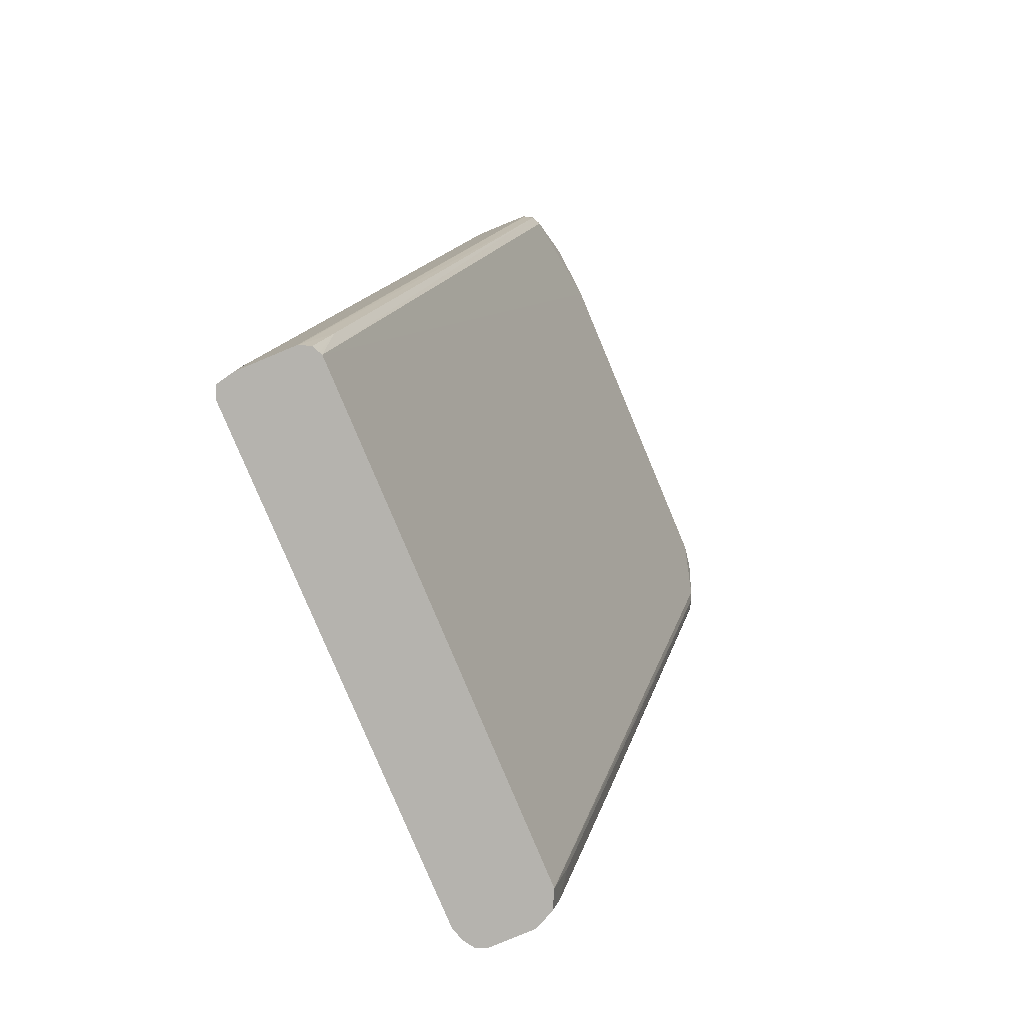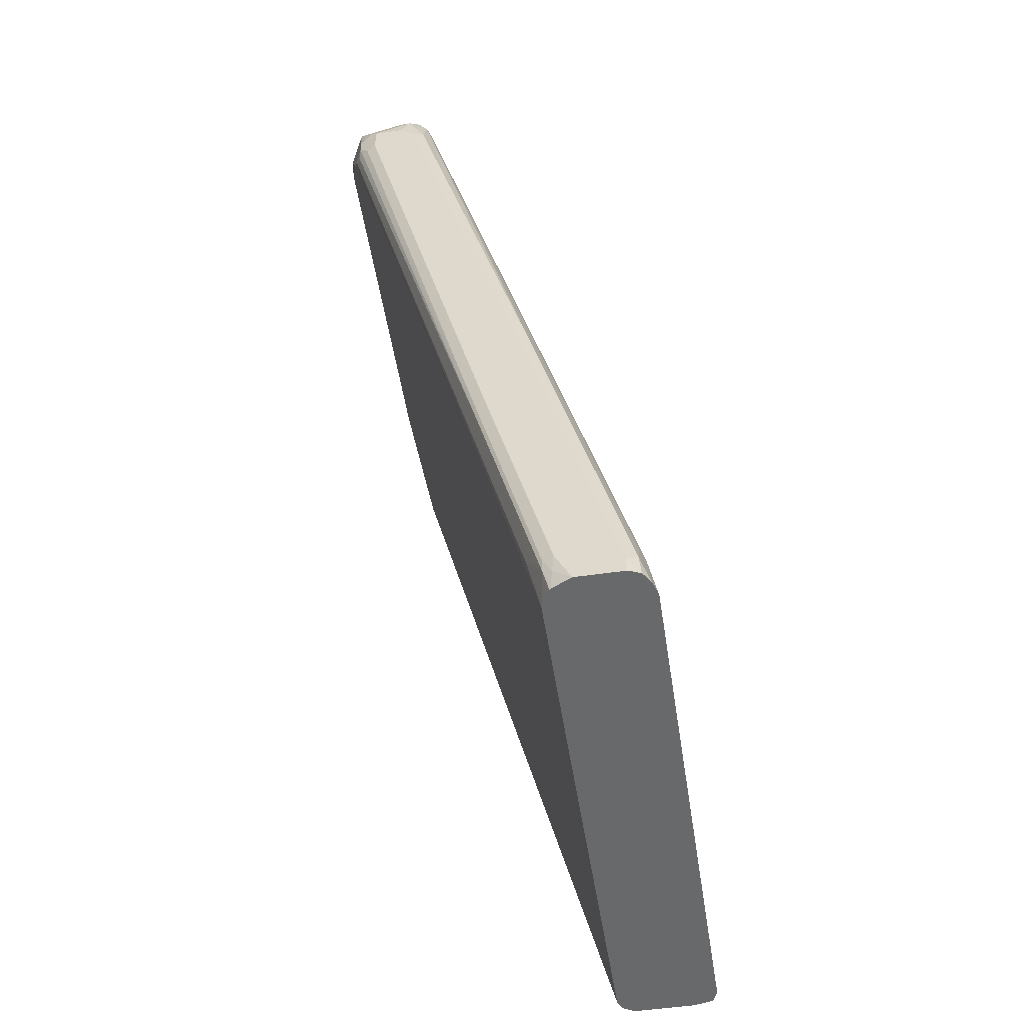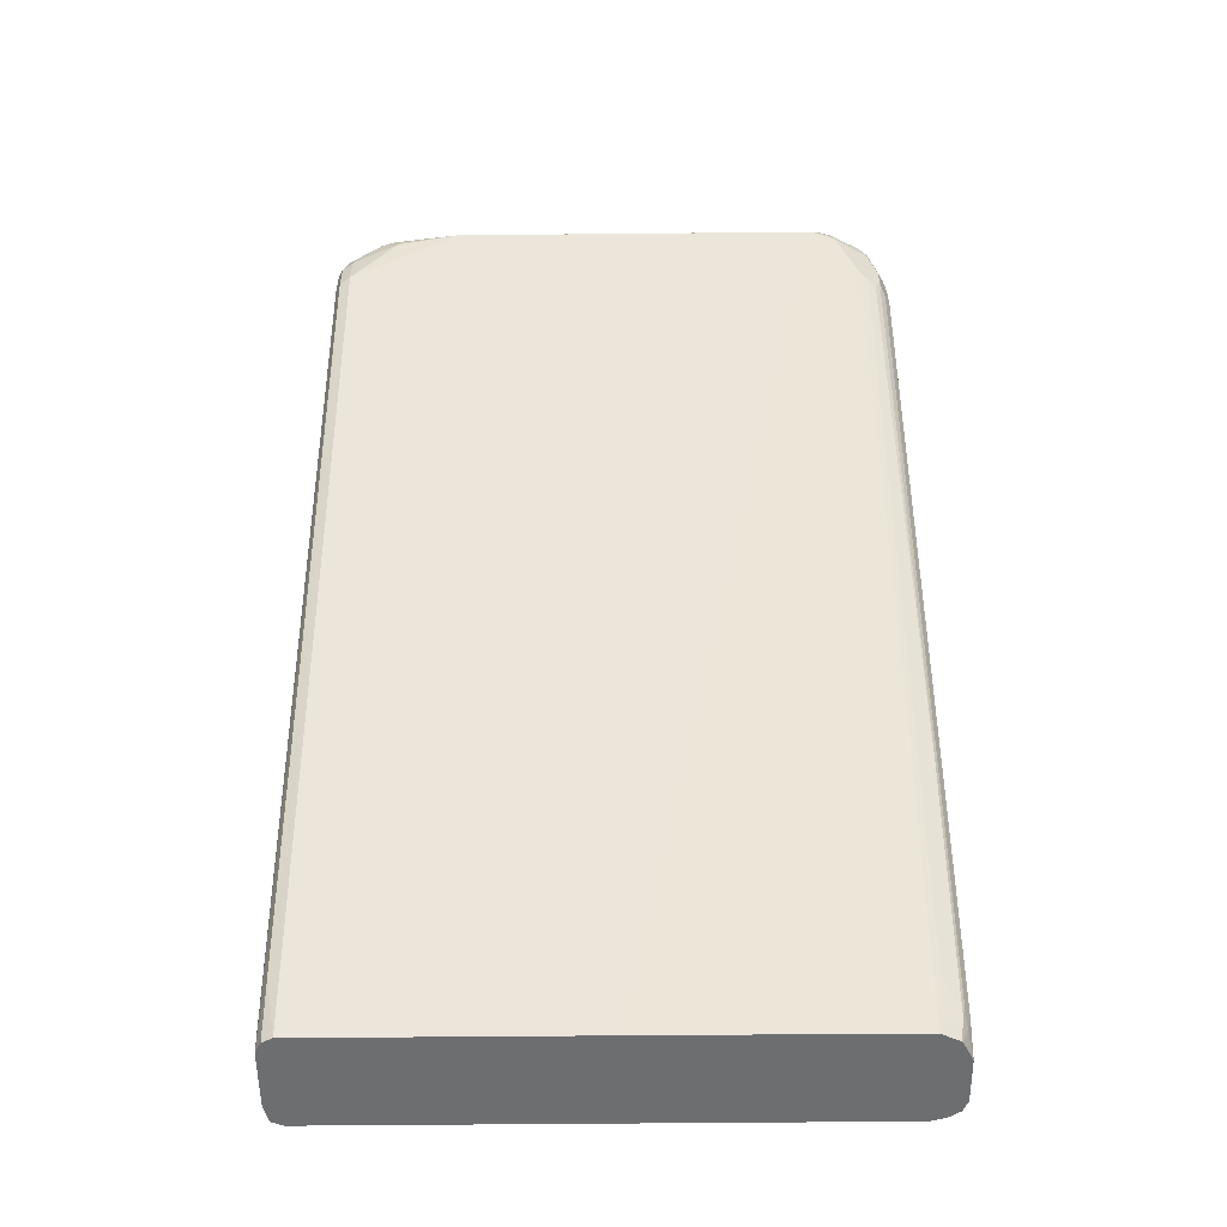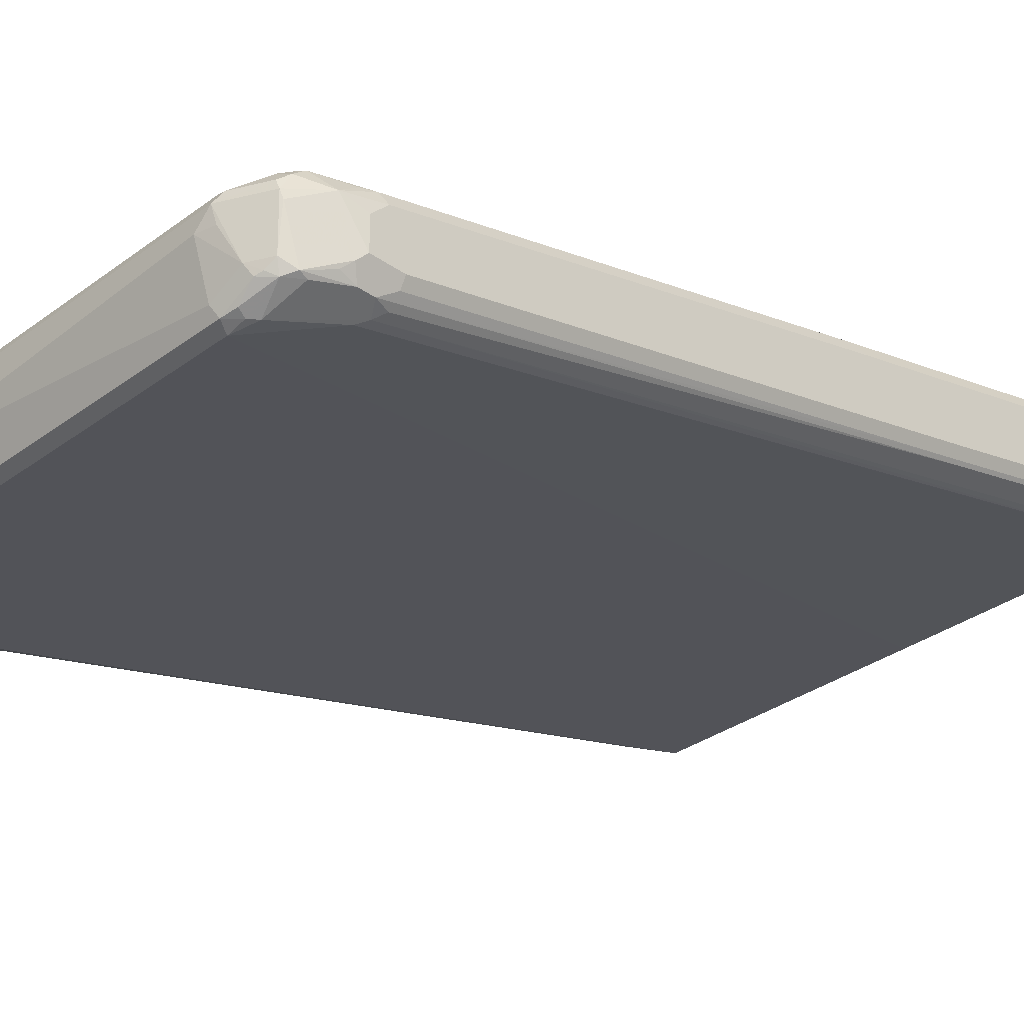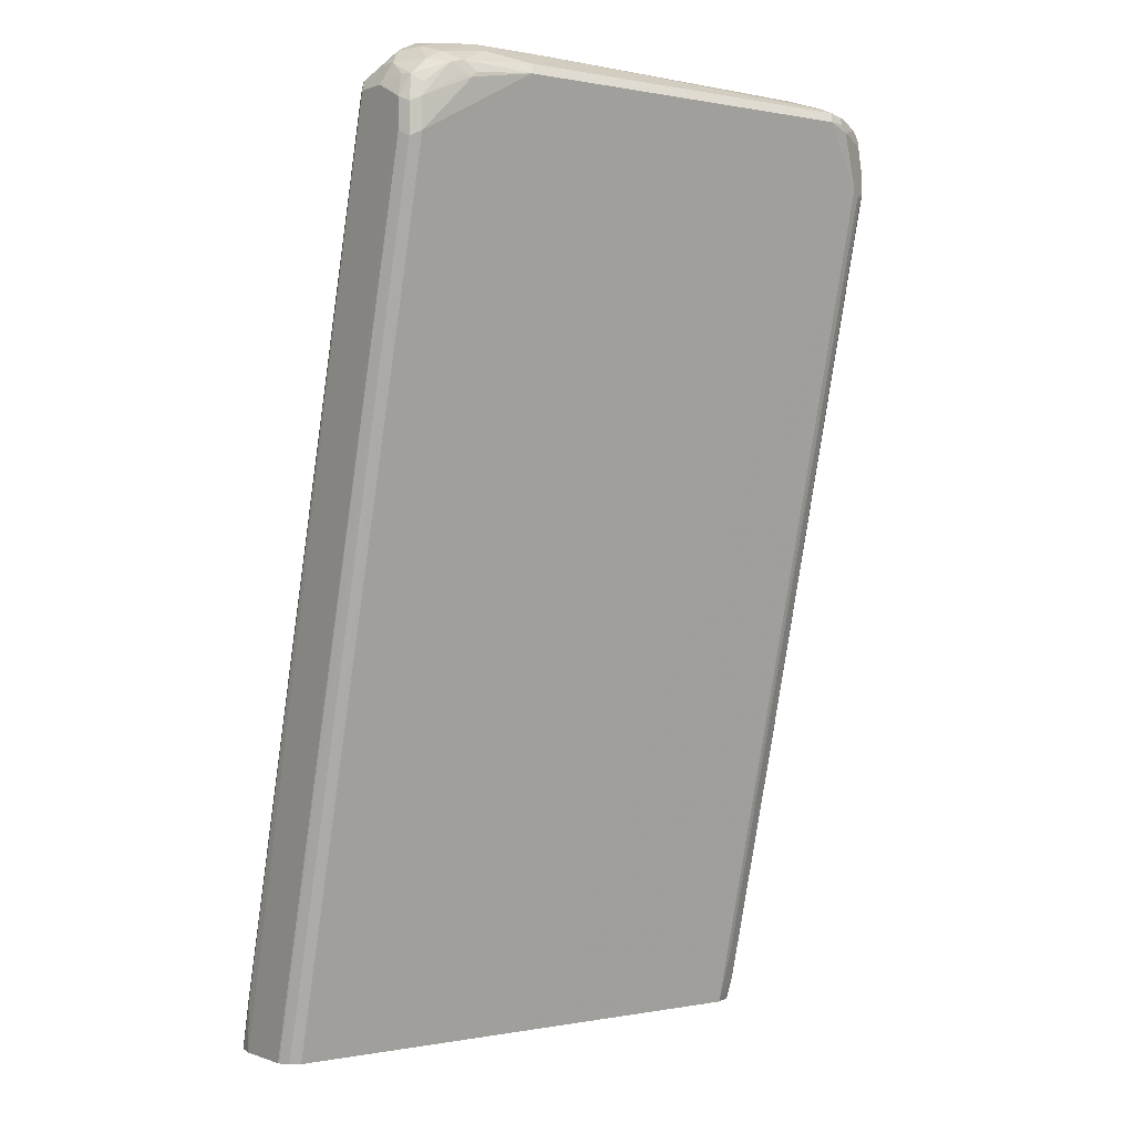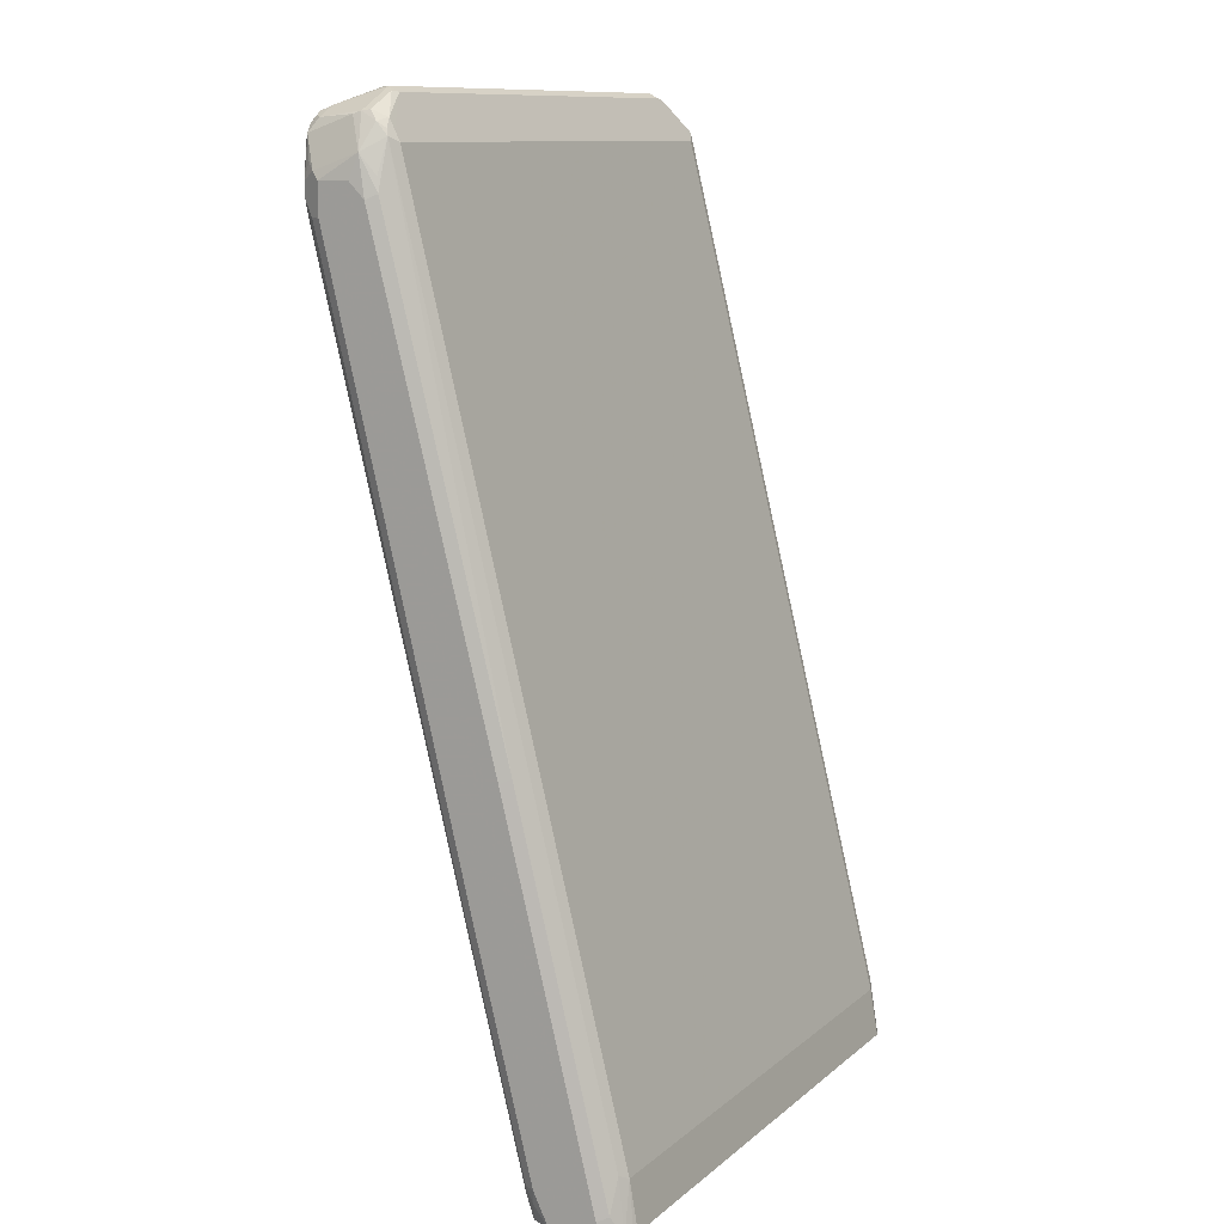
<metadata>
{"format":"obj","ext":"obj","renderer":"f3d","projection":"perspective","resolution":1024,"background":"white","views":[{"elev":-79.9,"azim":112.7,"up":"+Y"},{"elev":-52.6,"azim":-81.1,"up":"+Y"},{"elev":-54.2,"azim":-179.4,"up":"+Y"},{"elev":-32.5,"azim":-134.3,"up":"+Z"},{"elev":-0.1,"azim":143.7,"up":"+Y"},{"elev":11.3,"azim":-61.1,"up":"+Y"}]}
</metadata>
<code>
v 0.6302 -0.3446 -0.02734
v 0.6302 -0.3446 0.02796
v 0.6297 -0.3446 -0.02888
v 0.6295 0.4578 -0.2289
v 0.6295 0.4864 -0.2289
v 0.6295 0.5007 -0.2003
v 0.6295 -0.1287 -0.01431
v 0.6295 -0.3004 0.0286
v 0.6298 -0.3446 0.02971
v 0.6295 0.5007 -0.1717
v 0.6247 -0.3446 -0.03818
v 0.6247 -0.2909 -0.05248
v 0.6247 0.2241 -0.1812
v 0.6247 0.453 -0.2384
v 0.6199 0.5055 -0.2337
v 0.6223 0.5079 -0.2217
v 0.6247 0.4817 -0.2384
v 0.6199 0.5198 -0.2051
v 0.6247 0.5103 -0.1955
v 0.6247 -0.07152 -0.01908
v 0.6247 -0.3004 0.03813
v 0.6259 -0.3446 0.04597
v 0.6266 -0.3446 0.04438
v 0.6247 0.5103 -0.1669
v 0.6247 0.5007 -0.1621
v 0.6178 -0.3446 -0.04168
v 0.6152 -0.3446 -0.04294
v 0.6152 0.4578 -0.2432
v 0.6128 0.4983 -0.2408
v 0.589 0.5174 -0.2456
v 0.6057 0.5198 -0.2337
v 0.6152 0.4864 -0.2432
v 0.6199 0.5198 -0.1908
v 0.6081 0.5222 -0.2217
v 0.6057 0.5341 -0.1908
v 0.6223 -0.236 0.02504
v 0.6223 0.3934 -0.1323
v 0.6223 -0.2933 0.03934
v 0.6253 -0.3446 0.04628
v 0.5961 0.5389 -0.1812
v 0.5937 0.5365 -0.1752
v 0.6223 0.5079 -0.1609
v 0.3577 -0.3446 -0.04294
v 0.515 0.515 -0.2575
v 0.5723 0.5055 -0.2527
v 0.5675 0.5103 -0.2527
v 0.577 0.5198 -0.248
v 0.5937 0.5222 -0.236
v 0.5794 0.5079 -0.2503
v 0.5866 0.5293 -0.2289
v 0.5937 0.5365 -0.2074
v 0.5866 0.5437 -0.186
v 0.6152 -0.07152 -0.01431
v 0.6152 0.5007 -0.1574
v 0.6152 -0.3004 0.0429
v 0.6152 -0.3446 0.05071
v 0.5866 0.5389 -0.1764
v 0.6152 0.5103 -0.1621
v 0.1288 -0.3446 -0.04264
v 0.1288 0.4578 -0.2432
v 0.1717 0.515 -0.2575
v 0.5103 0.5245 -0.2527
v 0.5484 0.5341 -0.2337
v 0.5437 0.5437 -0.2146
v 0.5723 0.5437 -0.2003
v 0.1574 0.5437 -0.186
v 0.1288 -0.07152 -0.01431
v 0.1288 0.5007 -0.1574
v 0.1288 -0.3004 0.0429
v 0.1288 -0.3446 0.05071
v 0.1574 0.5389 -0.1764
v 0.1288 0.5103 -0.1621
v 0.1273 -0.3446 -0.04261
v 0.1216 0.4506 -0.2396
v 0.1503 0.5079 -0.2539
v 0.1556 0.515 -0.2539
v 0.1669 0.5245 -0.2527
v 0.4721 0.5437 -0.2146
v 0.1503 0.54 -0.1788
v 0.1717 0.5437 -0.2003
v 0.1556 0.54 -0.2003
v 0.1431 0.5293 -0.2289
v 0.1192 0.5245 -0.186
v 0.1216 0.5258 -0.1788
v 0.1192 -0.06674 -0.01908
v 0.1192 0.5055 -0.1621
v 0.1192 -0.2956 0.03813
v 0.1145 -0.3446 0.04637
v 0.1236 -0.3446 0.04941
v 0.1288 0.5198 -0.1669
v 0.1187 -0.3446 -0.03827
v 0.1073 -0.3219 -0.03935
v 0.1216 -0.2933 -0.05365
v 0.1216 -0.236 -0.06799
v 0.1216 0.3934 -0.2253
v 0.1145 0.329 -0.2057
v 0.1145 0.4435 -0.2343
v 0.1097 0.4578 -0.2337
v 0.1097 0.4721 -0.2337
v 0.1192 0.5007 -0.2384
v 0.127 0.515 -0.2396
v 0.1538 0.5222 -0.2503
v 0.1383 0.5245 -0.2384
v 0.1717 0.5293 -0.2432
v 0.1324 0.5222 -0.236
v 0.124 0.5198 -0.2289
v 0.118 0.5168 -0.1717
v 0.118 0.5222 -0.1931
v 0.1037 0.4936 -0.1788
v 0.1049 -0.09535 -0.01908
v 0.1216 0.5114 -0.1645
v 0.1073 0.4757 -0.1645
v 0.1049 0.4625 -0.1621
v 0.1049 0.01908 -0.04771
v 0.1049 -0.3242 0.03813
v 0.1045 -0.3446 0.03979
v 0.1099 -0.3446 -0.03383
v 0.1145 -0.3004 -0.04831
v 0.1093 -0.3446 -0.03299
v 0.1037 -0.329 -0.03042
v 0.1049 -0.3147 -0.03818
v 0.1073 -0.2074 -0.06799
v 0.1073 -0.1502 -0.08229
v 0.1073 -0.09291 -0.09659
v 0.1049 0.4435 -0.2241
v 0.1049 -0.08578 -0.09538
v 0.1037 0.4792 -0.2217
v 0.1091 0.4864 -0.2289
v 0.118 0.5079 -0.236
v 0.1002 0.4721 -0.2146
v 0.1002 0.4721 -0.186
v 0.1002 0.4578 -0.1717
v 0.1002 0.01439 -0.05725
v 0.1002 -0.1573 -0.01431
v 0.1002 -0.329 0.0286
v 0.1006 -0.3446 0.03004
v 0.105 -0.3446 -0.0243
v 0.1002 -0.3147 -0.02864
v 0.1002 -0.3446 -0.01431
v 0.1049 -0.2575 -0.05248
v 0.1002 0.4435 -0.2146
v 0.1002 -0.08578 -0.08585
v 0.1002 -0.3446 0.0286
v 0.1002 -0.2575 -0.04294
f 82 105 106
f 82 103 105
f 80 82 81
f 80 104 82
f 79 84 90
f 78 104 80
f 77 82 104
f 77 102 103
f 77 103 82
f 76 102 77
f 76 101 102
f 74 100 75
f 75 101 76
f 75 100 101
f 74 99 100
f 83 107 84
f 86 113 114
f 83 108 109
f 87 115 88
f 74 98 99
f 88 115 116
f 86 114 110
f 86 112 113
f 86 109 112
f 83 106 108
f 86 107 109
f 86 90 111
f 85 86 110
f 85 115 87
f 85 110 115
f 84 107 90
f 83 109 107
f 86 111 107
f 74 97 98
f 61 76 77
f 74 95 96
f 66 106 83
f 66 82 106
f 66 81 82
f 66 80 81
f 66 79 71
f 62 64 63
f 66 83 84
f 62 78 64
f 62 77 104
f 61 75 76
f 60 73 74
f 60 75 61
f 90 107 111
f 60 74 75
f 62 104 78
f 74 96 97
f 66 84 79
f 67 87 69
f 73 95 74
f 73 94 95
f 73 93 94
f 73 92 93
f 73 91 92
f 72 90 86
f 67 85 87
f 71 90 72
f 69 89 70
f 69 88 89
f 69 87 88
f 68 72 86
f 67 86 85
f 67 68 86
f 71 79 90
f 91 117 92
f 130 138 139
f 92 117 119
f 121 123 122
f 121 140 123
f 121 144 140
f 121 138 144
f 120 139 138
f 120 137 139
f 123 140 126
f 120 138 121
f 116 135 136
f 115 135 116
f 113 133 114
f 113 132 133
f 110 135 115
f 110 134 135
f 119 137 120
f 110 133 134
f 123 126 124
f 125 142 141
f 59 73 60
f 135 143 136
f 130 132 131
f 130 133 132
f 130 134 133
f 130 135 134
f 125 126 142
f 130 143 135
f 130 144 138
f 130 142 144
f 130 141 142
f 127 129 128
f 126 144 142
f 126 140 144
f 130 139 143
f 92 118 93
f 110 114 133
f 109 132 113
f 98 141 130
f 98 125 141
f 97 124 98
f 97 123 124
f 96 123 97
f 96 122 123
f 98 130 127
f 94 96 95
f 94 118 122
f 93 118 94
f 92 122 118
f 92 121 122
f 92 120 121
f 92 119 120
f 94 122 96
f 109 113 112
f 98 127 99
f 98 126 125
f 109 131 132
f 109 130 131
f 109 127 130
f 108 127 109
f 108 129 127
f 106 129 108
f 98 124 126
f 101 129 106
f 101 105 103
f 101 106 105
f 100 129 101
f 99 129 100
f 99 128 129
f 99 127 128
f 101 103 102
f 57 72 58
f 3 14 4
f 55 70 56
f 4 17 5
f 5 15 16
f 5 16 6
f 5 17 15
f 6 16 18
f 6 18 19
f 6 19 24
f 6 24 10
f 7 20 21
f 7 21 8
f 7 10 20
f 8 21 22
f 8 22 23
f 8 23 9
f 10 24 25
f 10 25 20
f 11 26 12
f 18 31 34
f 18 24 19
f 18 33 24
f 15 18 16
f 15 31 18
f 15 30 31
f 4 14 17
f 15 29 30
f 15 17 32
f 14 27 28
f 14 32 17
f 14 28 32
f 13 27 14
f 12 27 13
f 15 32 29
f 3 13 14
f 3 12 13
f 3 11 12
f 1 139 137
f 1 143 139
f 1 136 143
f 1 116 136
f 1 88 116
f 1 89 88
f 1 137 119
f 1 70 89
f 1 39 56
f 1 22 39
f 1 23 22
f 1 9 23
f 1 2 9
f 57 71 72
f 1 56 70
f 18 34 35
f 1 119 117
f 1 91 73
f 2 10 7
f 2 8 9
f 2 7 8
f 1 10 2
f 1 6 10
f 1 5 6
f 1 117 91
f 1 4 5
f 1 11 3
f 1 26 11
f 1 27 26
f 1 43 27
f 1 59 43
f 1 73 59
f 1 3 4
f 18 35 33
f 12 26 27
f 20 38 21
f 20 36 38
f 44 47 46
f 44 62 47
f 44 77 62
f 44 61 77
f 43 60 61
f 47 62 63
f 43 59 60
f 41 58 42
f 41 57 58
f 40 57 41
f 40 52 57
f 38 56 39
f 38 55 56
f 42 58 54
f 47 63 50
f 50 63 64
f 50 64 65
f 55 69 70
f 54 72 68
f 54 58 72
f 53 68 67
f 53 54 68
f 53 69 55
f 53 67 69
f 52 71 57
f 52 66 71
f 52 80 66
f 52 78 80
f 52 64 78
f 52 65 64
f 51 65 52
f 50 65 51
f 37 54 53
f 37 42 54
f 44 46 45
f 36 37 53
f 20 25 37
f 20 37 36
f 21 38 22
f 22 38 39
f 24 33 35
f 24 35 40
f 24 40 41
f 24 41 42
f 24 42 25
f 27 43 61
f 27 61 44
f 27 44 28
f 28 44 45
f 28 45 32
f 29 32 30
f 25 42 37
f 30 47 50
f 36 55 38
f 30 46 47
f 35 52 40
f 35 51 52
f 34 51 35
f 32 45 49
f 31 51 34
f 31 50 51
f 36 53 55
f 30 45 46
f 30 49 45
f 30 32 49
f 30 48 31
f 30 50 48
f 31 48 50

</code>
